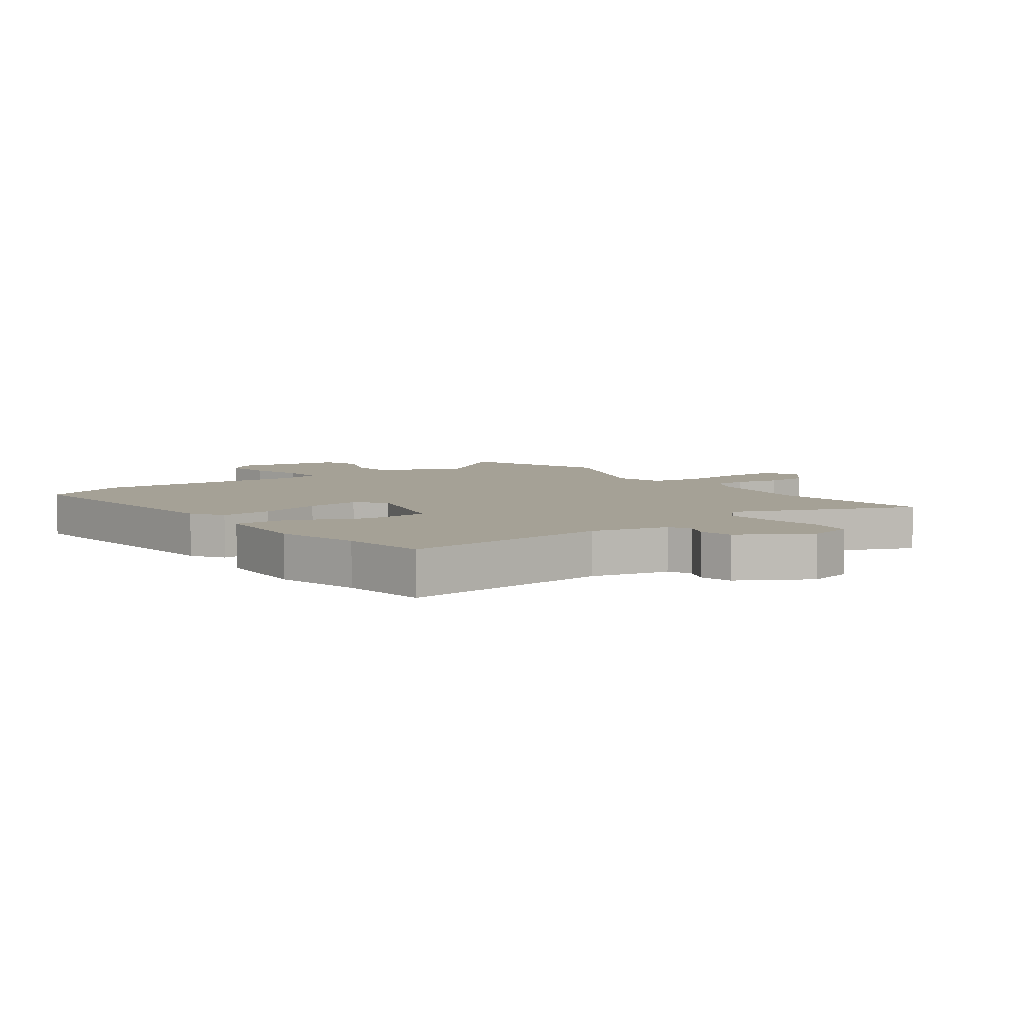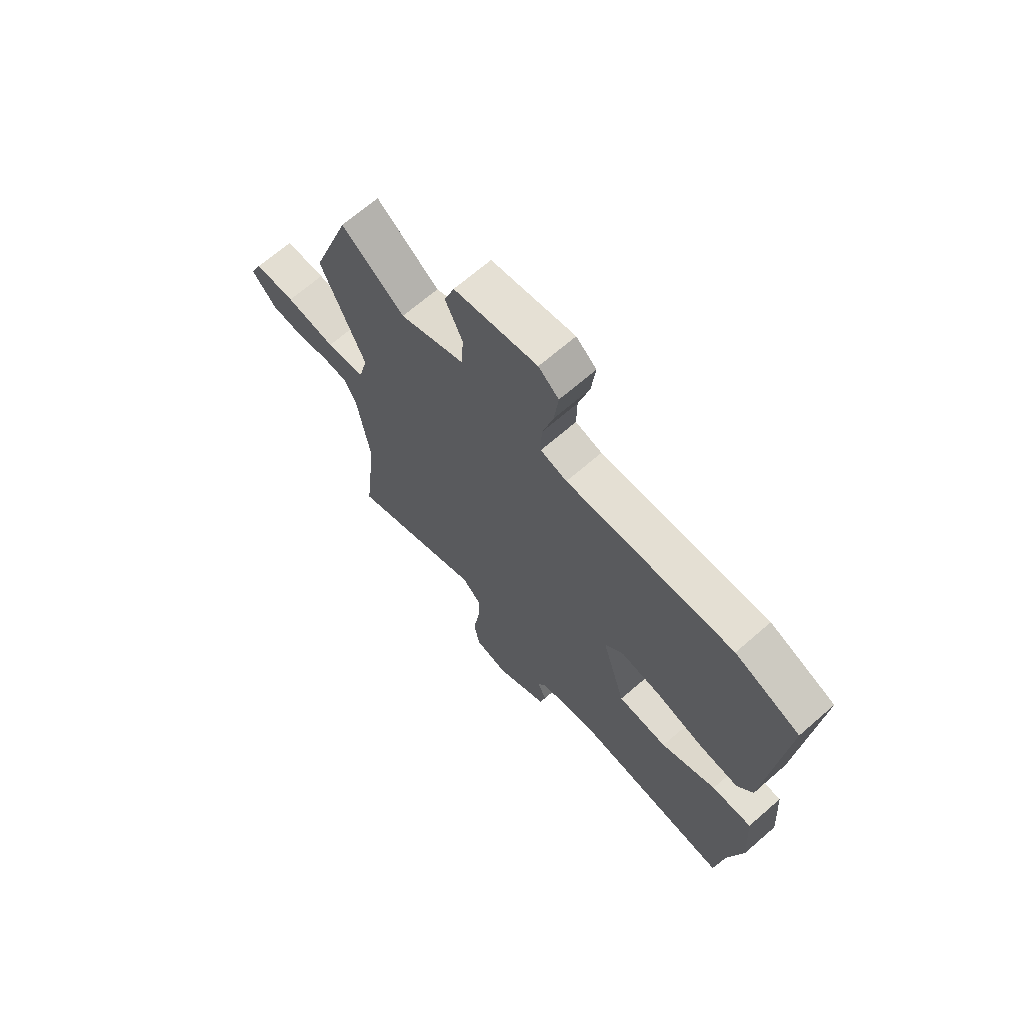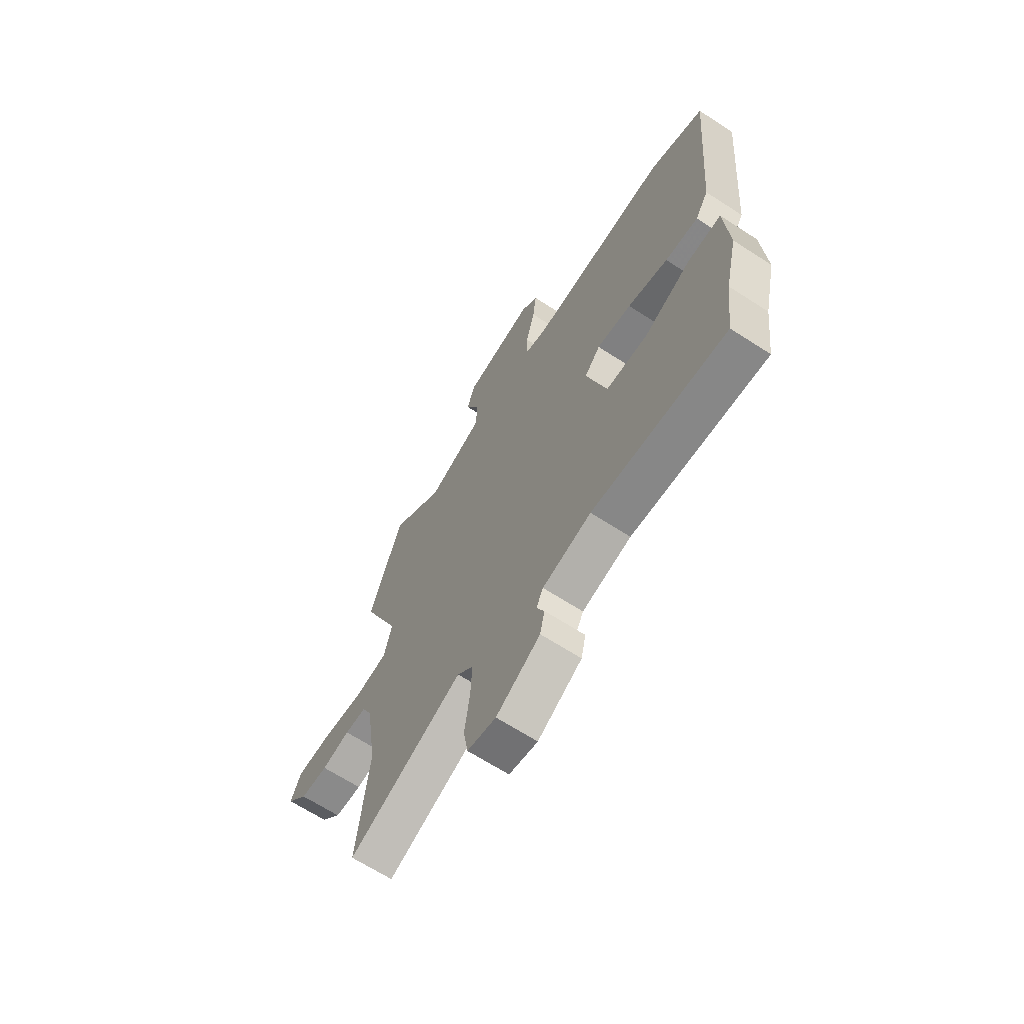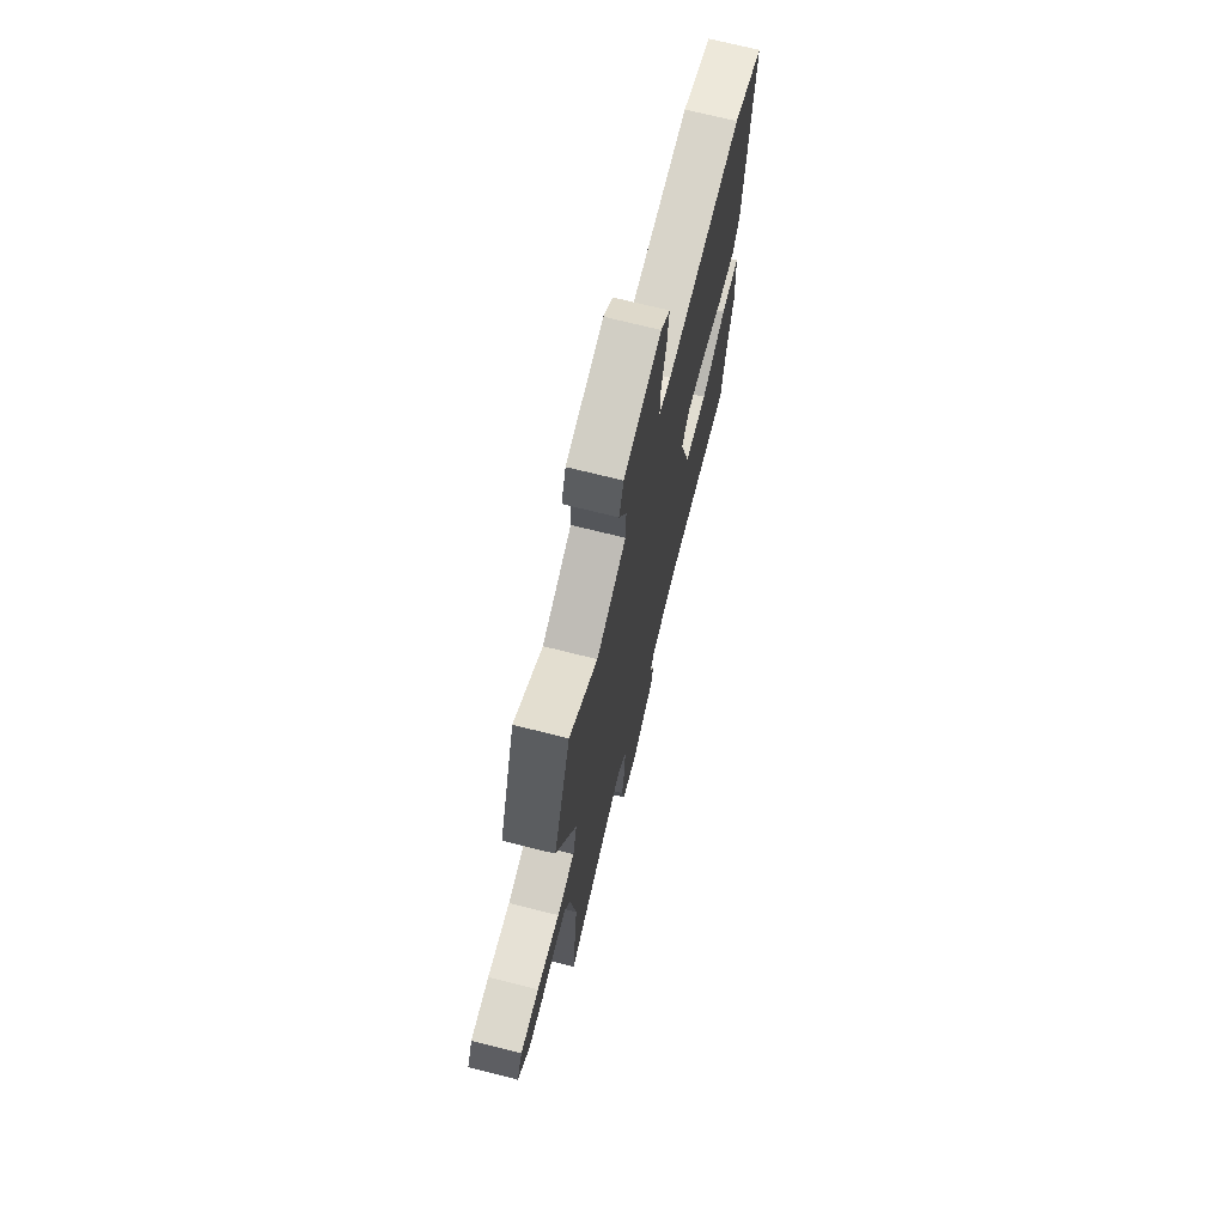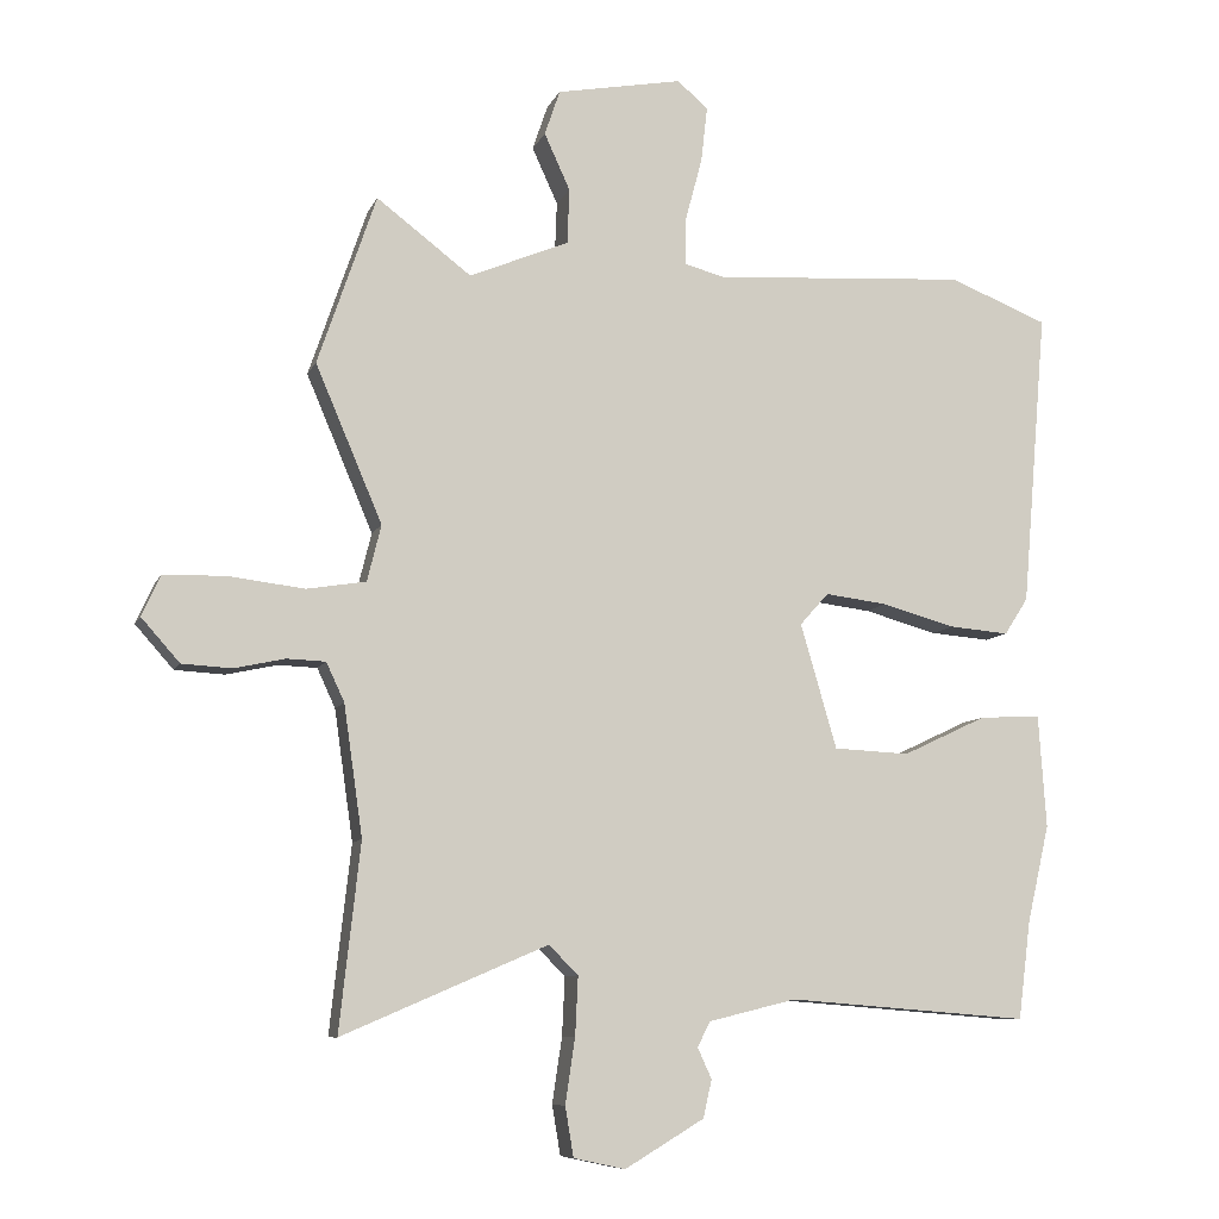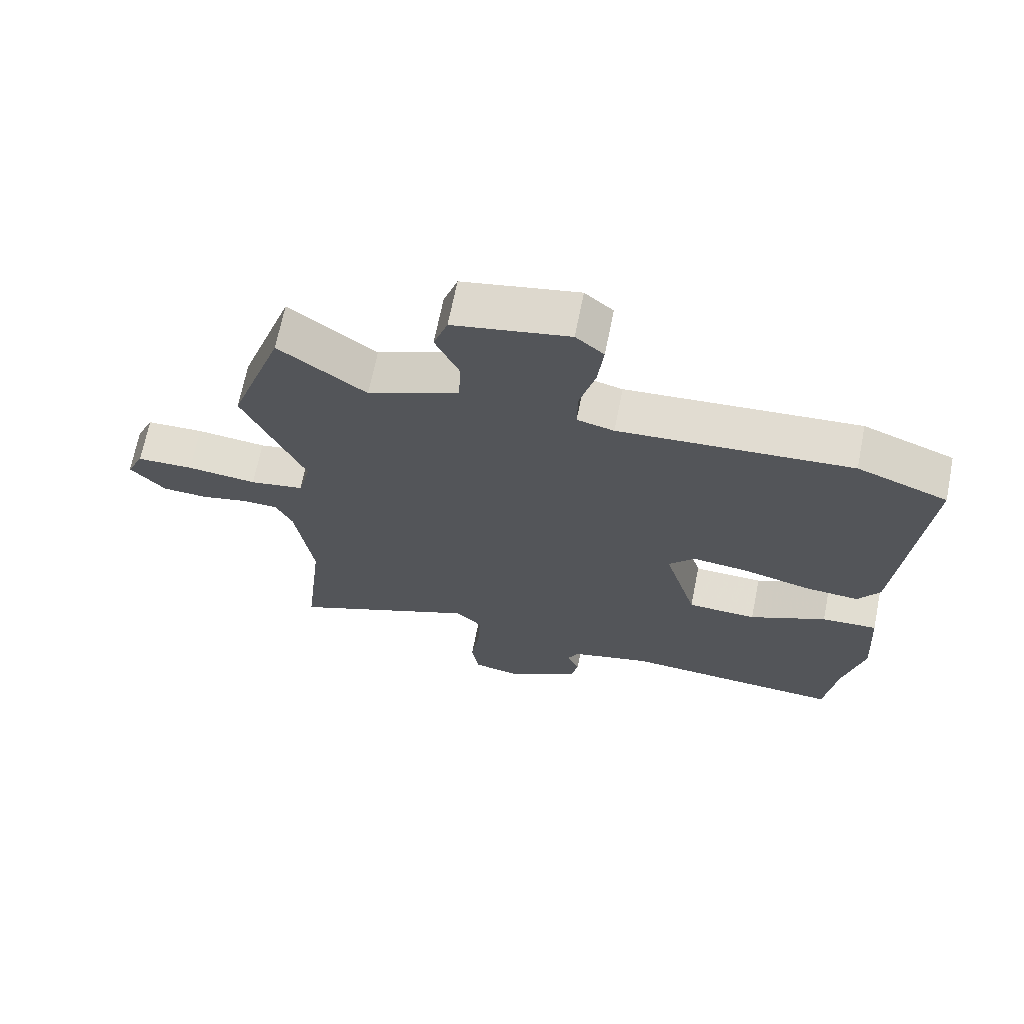
<metadata>
{"format":"obj","ext":"obj","renderer":"f3d","projection":"perspective","resolution":1024,"background":"white","views":[{"elev":6.1,"azim":143.0,"up":"+Y"},{"elev":68.4,"azim":49.0,"up":"+Z"},{"elev":-66.5,"azim":57.0,"up":"+Z"},{"elev":71.4,"azim":-75.9,"up":"+Z"},{"elev":-8.6,"azim":-16.1,"up":"+Z"},{"elev":68.2,"azim":11.3,"up":"+Z"}]}
</metadata>
<code>
v -0.554 0.07 0.342
v -0.47 0.07 0.587
v -0.334 0.07 0.484
v -0.191 0.07 0.544
v -0.188 0.07 0.623
v -0.225 0.07 0.704
v -0.203 0.07 0.769
v -0.022 0.07 0.803
v 0.022 0.07 0.765
v 0.013 0.07 0.685
v -0.011 0.07 0.595
v -0.012 0.07 0.526
v 0.046 0.07 0.511
v 0.411 0.07 0.535
v 0.553 0.07 0.479
v 0.517 0.07 0.054
v 0.483 0.07 0.001
v 0.397 0.07 0.008
v 0.292 0.07 0.037
v 0.202 0.07 0.048
v 0.161 0.07 0.002
v 0.213 0.07 -0.177
v 0.322 0.07 -0.182
v 0.443 0.07 -0.125
v 0.531 0.07 -0.121
v 0.542 0.07 -0.283
v 0.51 0.07 -0.422
v 0.492 0.07 -0.563
v 0.145 0.07 -0.536
v 0.019 0.07 -0.567
v 0.001 0.07 -0.603
v 0.021 0.07 -0.647
v 0.009 0.07 -0.701
v -0.105 0.07 -0.769
v -0.179 0.07 -0.753
v -0.191 0.07 -0.682
v -0.177 0.07 -0.588
v -0.173 0.07 -0.504
v -0.215 0.07 -0.462
v -0.51 0.07 -0.589
v -0.48 0.07 -0.321
v -0.507 0.07 -0.134
v -0.533 0.07 -0.078
v -0.589 0.07 -0.076
v -0.662 0.07 -0.092
v -0.733 0.07 -0.088
v -0.788 0.07 -0.026
v -0.761 0.07 0.033
v -0.672 0.07 0.035
v -0.563 0.07 0.022
v -0.478 0.07 0.036
v -0.458 0.07 0.117
v -0.554 0 0.342
v -0.47 0 0.587
v -0.334 0 0.484
v -0.191 0 0.544
v -0.188 0 0.623
v -0.225 0 0.704
v -0.203 0 0.769
v -0.022 0 0.803
v 0.022 0 0.765
v 0.013 0 0.685
v -0.011 0 0.595
v -0.012 0 0.526
v 0.046 0 0.511
v 0.411 0 0.535
v 0.553 0 0.479
v 0.517 0 0.054
v 0.483 0 0.001
v 0.397 0 0.008
v 0.292 0 0.037
v 0.202 0 0.048
v 0.161 0 0.002
v 0.213 0 -0.177
v 0.322 0 -0.182
v 0.443 0 -0.125
v 0.531 0 -0.121
v 0.542 0 -0.283
v 0.51 0 -0.422
v 0.492 0 -0.563
v 0.145 0 -0.536
v 0.019 0 -0.567
v 0.001 0 -0.603
v 0.021 0 -0.647
v 0.009 0 -0.701
v -0.105 0 -0.769
v -0.179 0 -0.753
v -0.191 0 -0.682
v -0.177 0 -0.588
v -0.173 0 -0.504
v -0.215 0 -0.462
v -0.51 0 -0.589
v -0.48 0 -0.321
v -0.507 0 -0.134
v -0.533 0 -0.078
v -0.589 0 -0.076
v -0.662 0 -0.092
v -0.733 0 -0.088
v -0.788 0 -0.026
v -0.761 0 0.033
v -0.672 0 0.035
v -0.563 0 0.022
v -0.478 0 0.036
v -0.458 0 0.117
f 48 49 50
f 47 48 50
f 46 47 50
f 45 46 50
f 44 45 50
f 43 44 50 51
f 42 43 51
f 41 42 51 52
f 39 40 41
f 35 36 37
f 34 35 37
f 33 34 37
f 32 33 37
f 31 32 37
f 30 31 37 38
f 29 30 38 39
f 39 41 52
f 29 39 52
f 28 29 52
f 27 28 52
f 25 26 27
f 24 25 27
f 23 24 27
f 17 18 19
f 16 17 19
f 15 16 19
f 14 15 19
f 13 14 19
f 12 13 19 20
f 9 10 11
f 8 9 11
f 7 8 11
f 6 7 11
f 5 6 11
f 4 5 11 12
f 12 20 21
f 4 12 21
f 3 4 21
f 3 21 22
f 2 3 22
f 1 2 22
f 52 1 22
f 27 52 22
f 22 23 27
f 102 101 100
f 102 100 99
f 102 99 98
f 102 98 97
f 102 97 96
f 103 102 96 95
f 103 95 94
f 104 103 94 93
f 93 92 91
f 89 88 87
f 89 87 86
f 89 86 85
f 89 85 84
f 89 84 83
f 90 89 83 82
f 91 90 82 81
f 104 93 91
f 104 91 81
f 104 81 80
f 104 80 79
f 79 78 77
f 79 77 76
f 79 76 75
f 71 70 69
f 71 69 68
f 71 68 67
f 71 67 66
f 71 66 65
f 72 71 65 64
f 63 62 61
f 63 61 60
f 63 60 59
f 63 59 58
f 63 58 57
f 64 63 57 56
f 73 72 64
f 73 64 56
f 73 56 55
f 74 73 55
f 74 55 54
f 74 54 53
f 74 53 104
f 74 104 79
f 79 75 74
f 1 53 54 2
f 2 54 55 3
f 3 55 56 4
f 4 56 57 5
f 5 57 58 6
f 6 58 59 7
f 7 59 60 8
f 8 60 61 9
f 9 61 62 10
f 10 62 63 11
f 11 63 64 12
f 12 64 65 13
f 13 65 66 14
f 14 66 67 15
f 15 67 68 16
f 16 68 69 17
f 17 69 70 18
f 18 70 71 19
f 19 71 72 20
f 20 72 73 21
f 21 73 74 22
f 22 74 75 23
f 23 75 76 24
f 24 76 77 25
f 25 77 78 26
f 26 78 79 27
f 27 79 80 28
f 28 80 81 29
f 29 81 82 30
f 30 82 83 31
f 31 83 84 32
f 32 84 85 33
f 33 85 86 34
f 34 86 87 35
f 35 87 88 36
f 36 88 89 37
f 37 89 90 38
f 38 90 91 39
f 39 91 92 40
f 40 92 93 41
f 41 93 94 42
f 42 94 95 43
f 43 95 96 44
f 44 96 97 45
f 45 97 98 46
f 46 98 99 47
f 47 99 100 48
f 48 100 101 49
f 49 101 102 50
f 50 102 103 51
f 51 103 104 52
f 52 104 53 1

</code>
